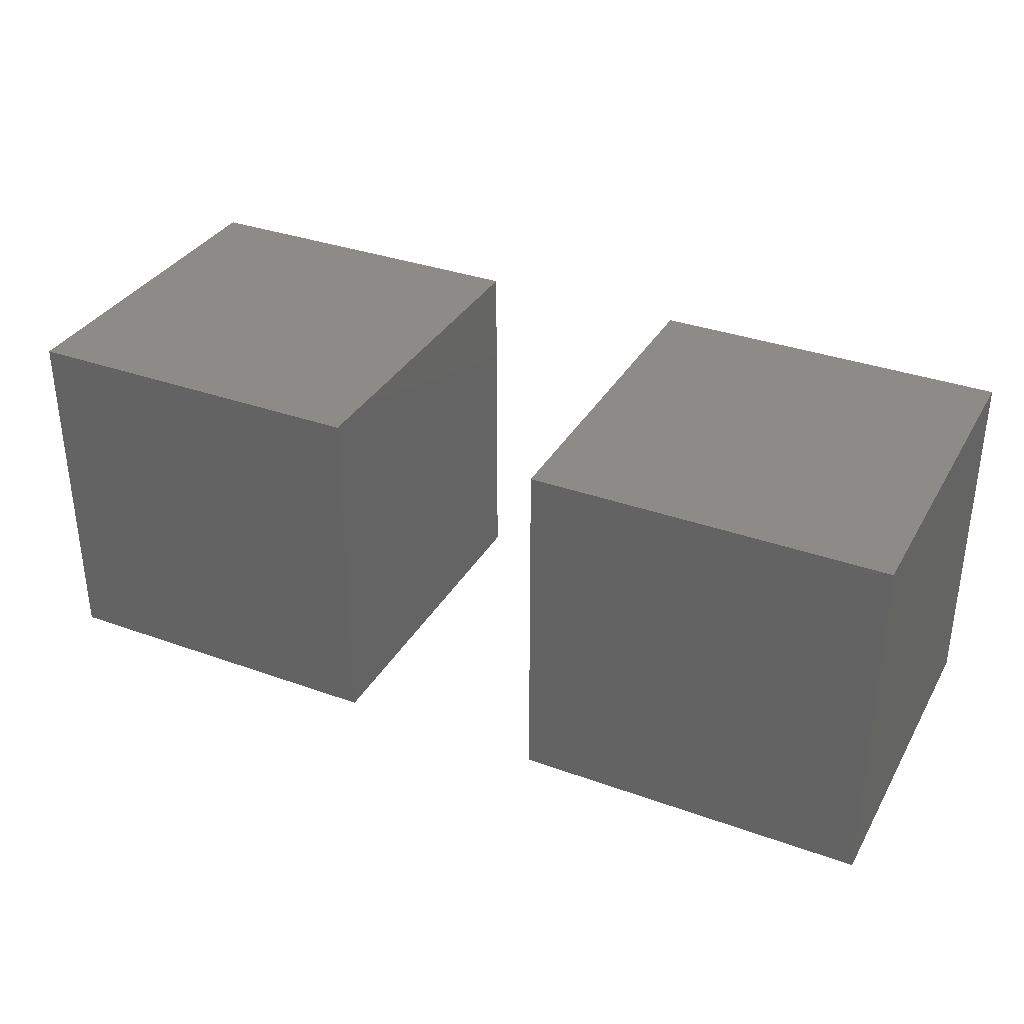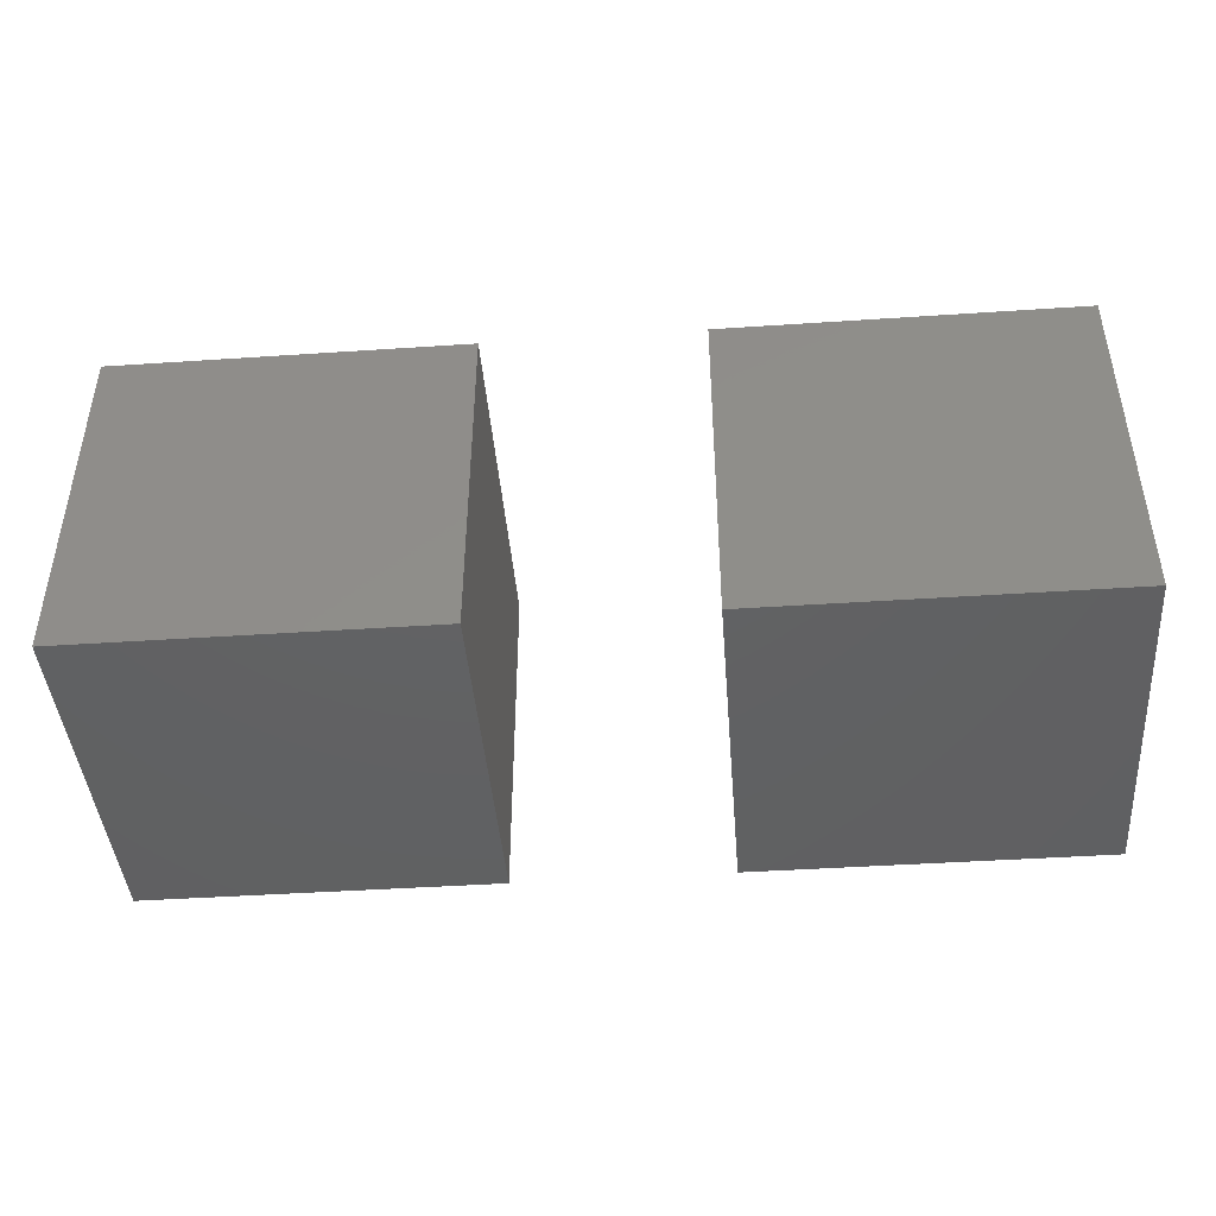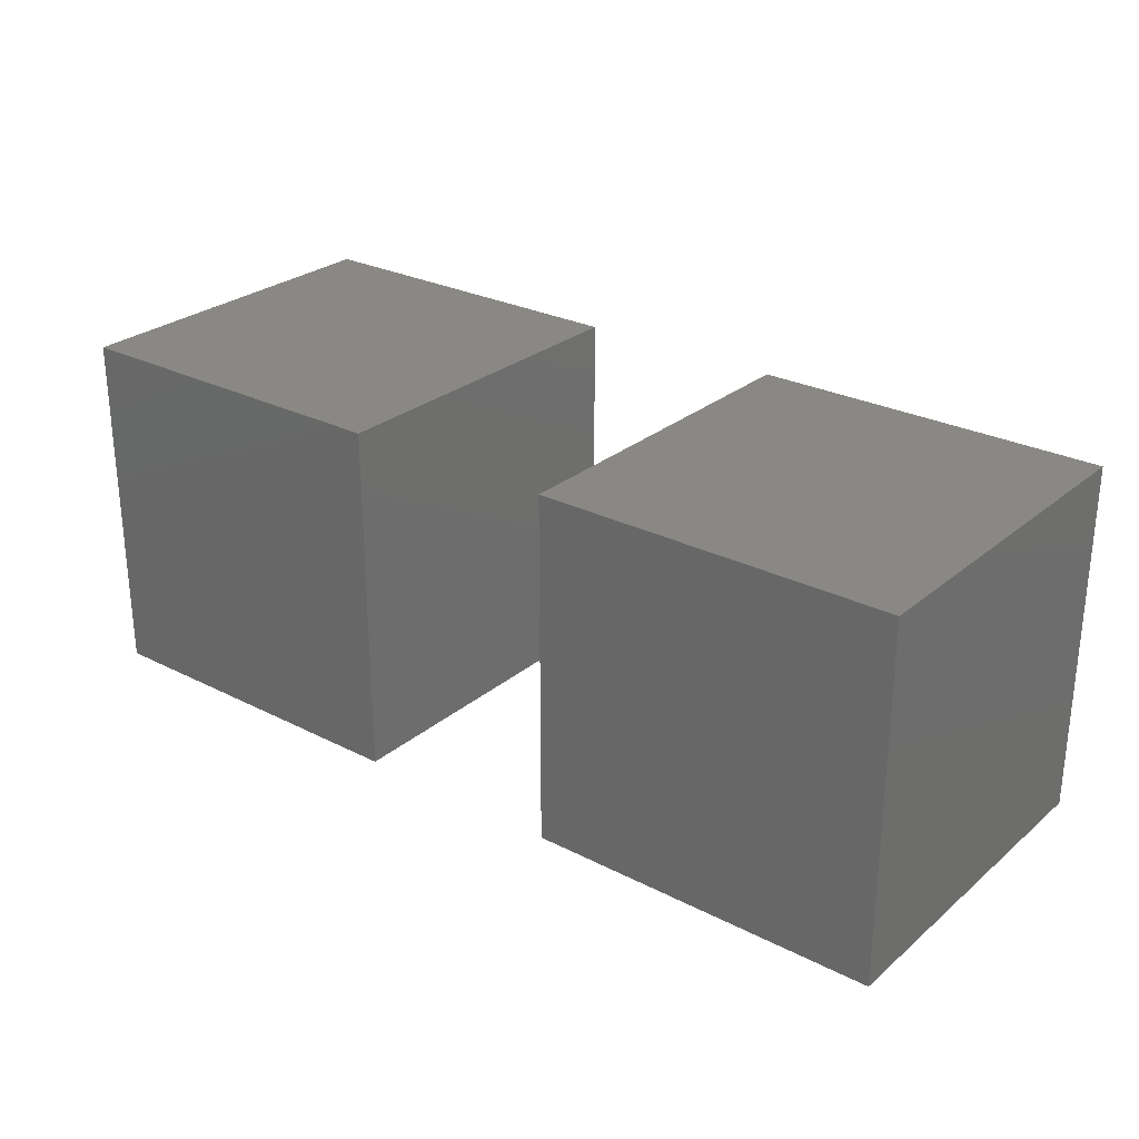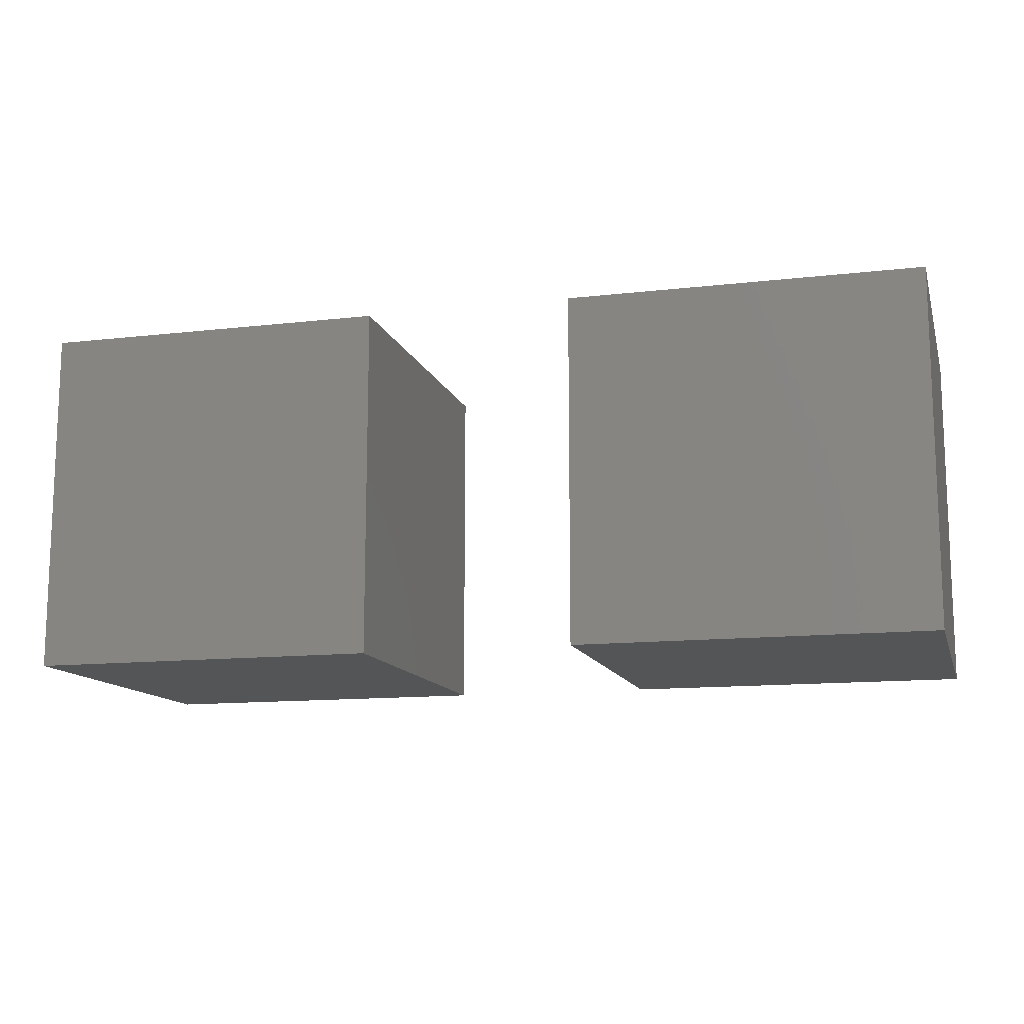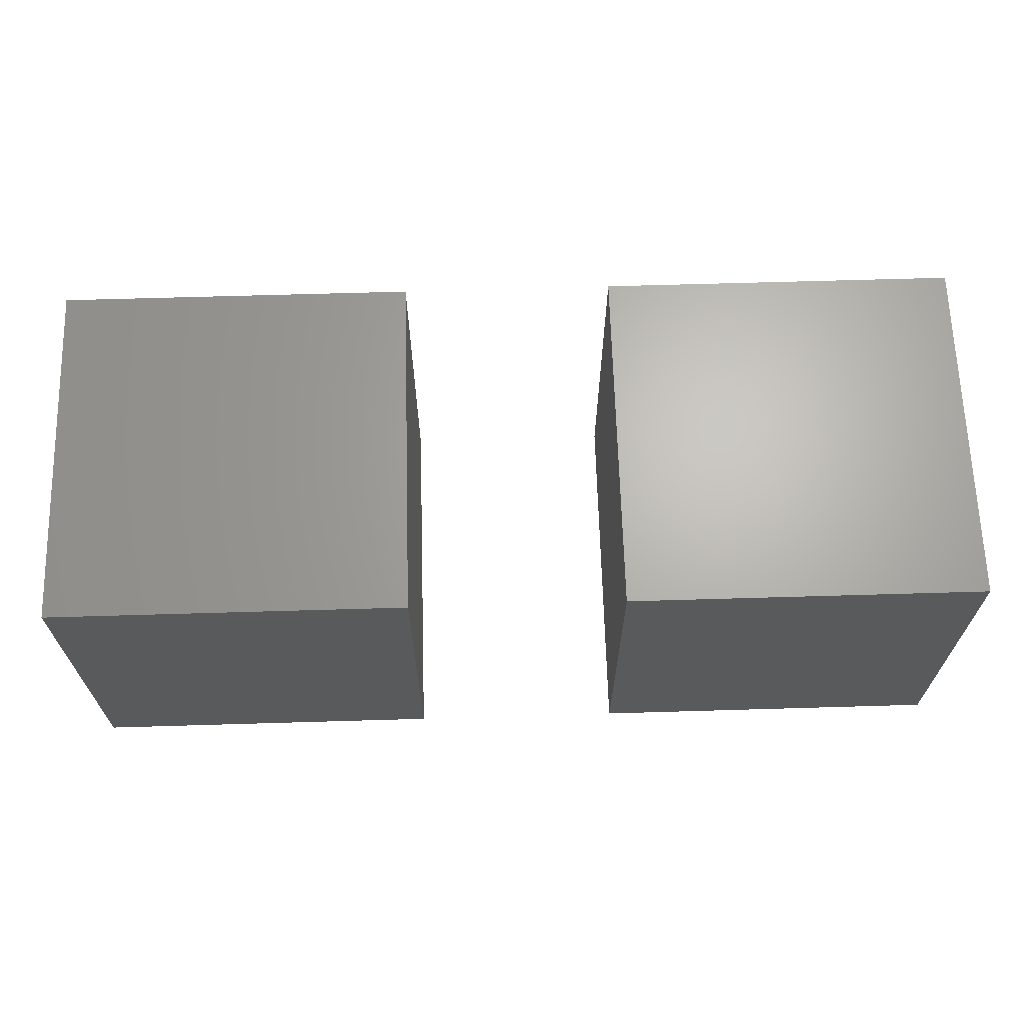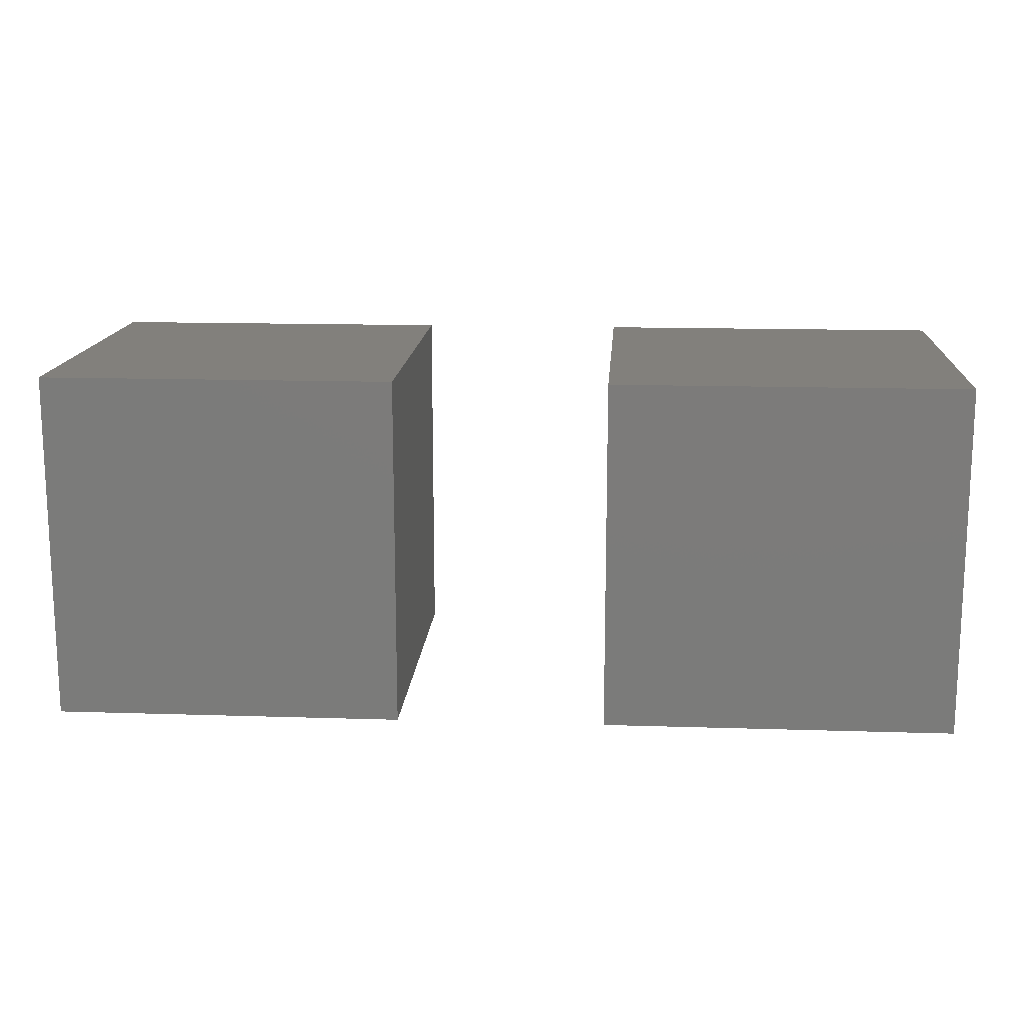
<metadata>
{"format":"stl","ext":"stl","renderer":"f3d","projection":"perspective","resolution":1024,"background":"white","views":[{"elev":34.1,"azim":26.0,"up":"+Y"},{"elev":-43.5,"azim":-175.5,"up":"+Y"},{"elev":27.1,"azim":-141.7,"up":"+Y"},{"elev":-12.7,"azim":15.0,"up":"+Z"},{"elev":66.0,"azim":-1.7,"up":"+Z"},{"elev":14.8,"azim":-176.1,"up":"+Z"}]}
</metadata>
<code>
# stl→obj: 16 verts, 24 faces
v 0 0 0
v 0 0 50
v 0 50 50
v 0 50 0
v 50 0 0
v 50 50 0
v 50 50 50
v 50 0 50
v 80 0 0
v 80 0 50
v 80 50 50
v 80 50 0
v 130 0 0
v 130 50 0
v 130 50 50
v 130 0 50
f 1 2 3
f 1 3 4
f 5 6 7
f 5 7 8
f 1 5 8
f 1 8 2
f 4 3 7
f 4 7 6
f 1 4 6
f 1 6 5
f 2 8 7
f 2 7 3
f 9 10 11
f 9 11 12
f 13 14 15
f 13 15 16
f 9 13 16
f 9 16 10
f 12 11 15
f 12 15 14
f 9 12 14
f 9 14 13
f 10 16 15
f 10 15 11

</code>
